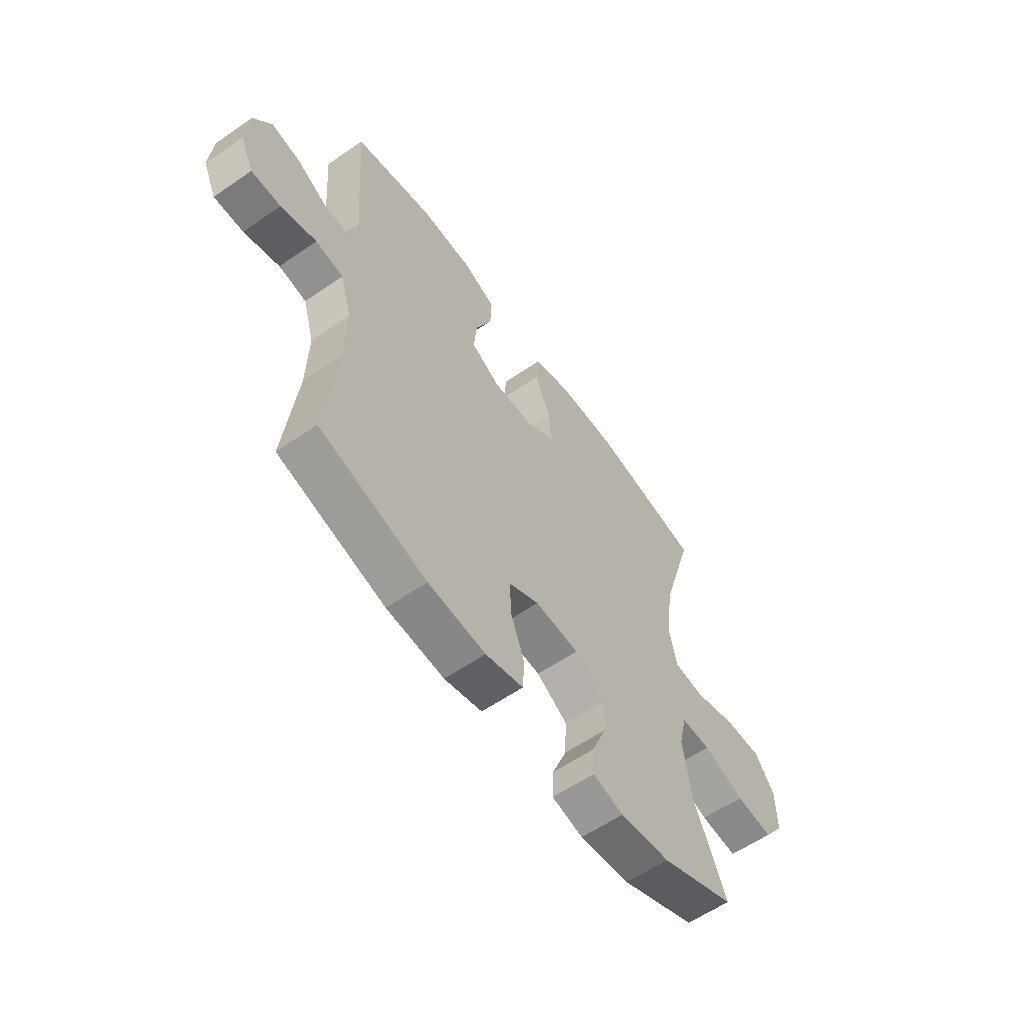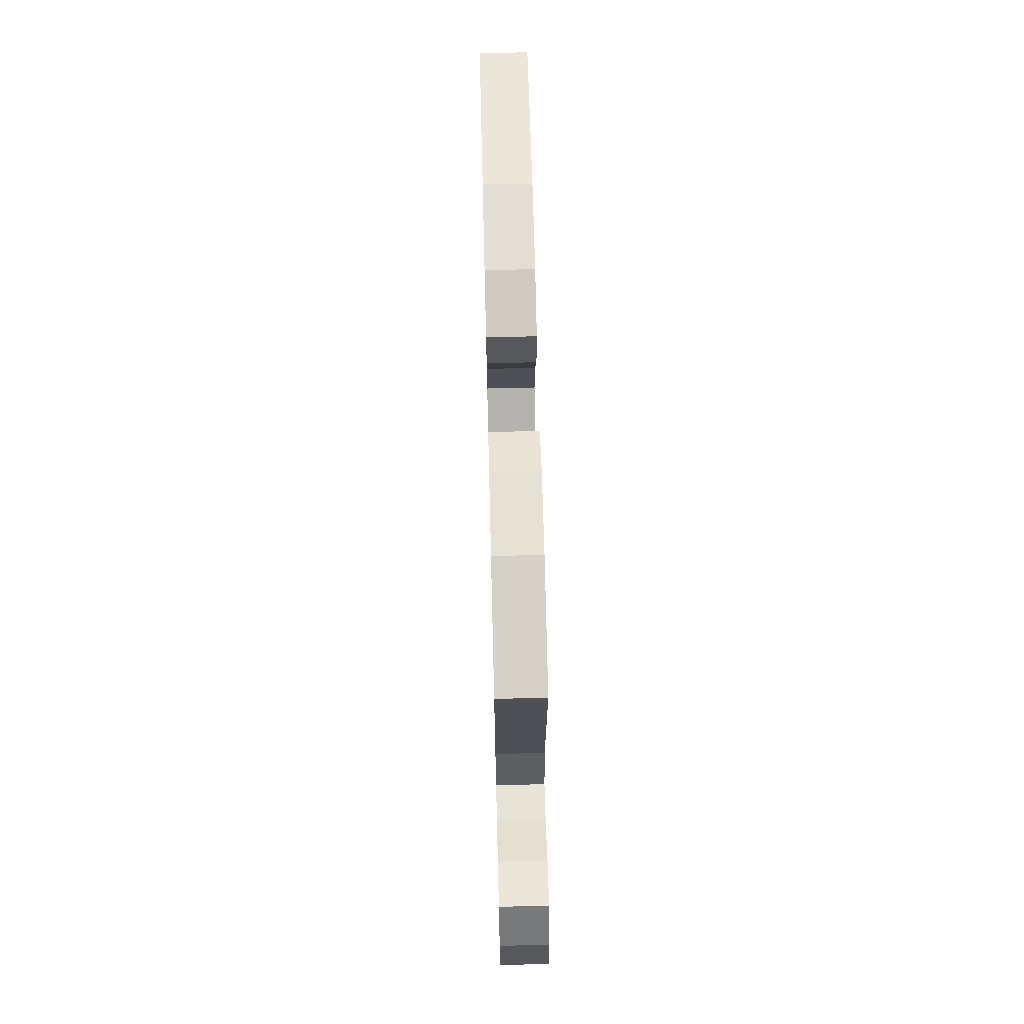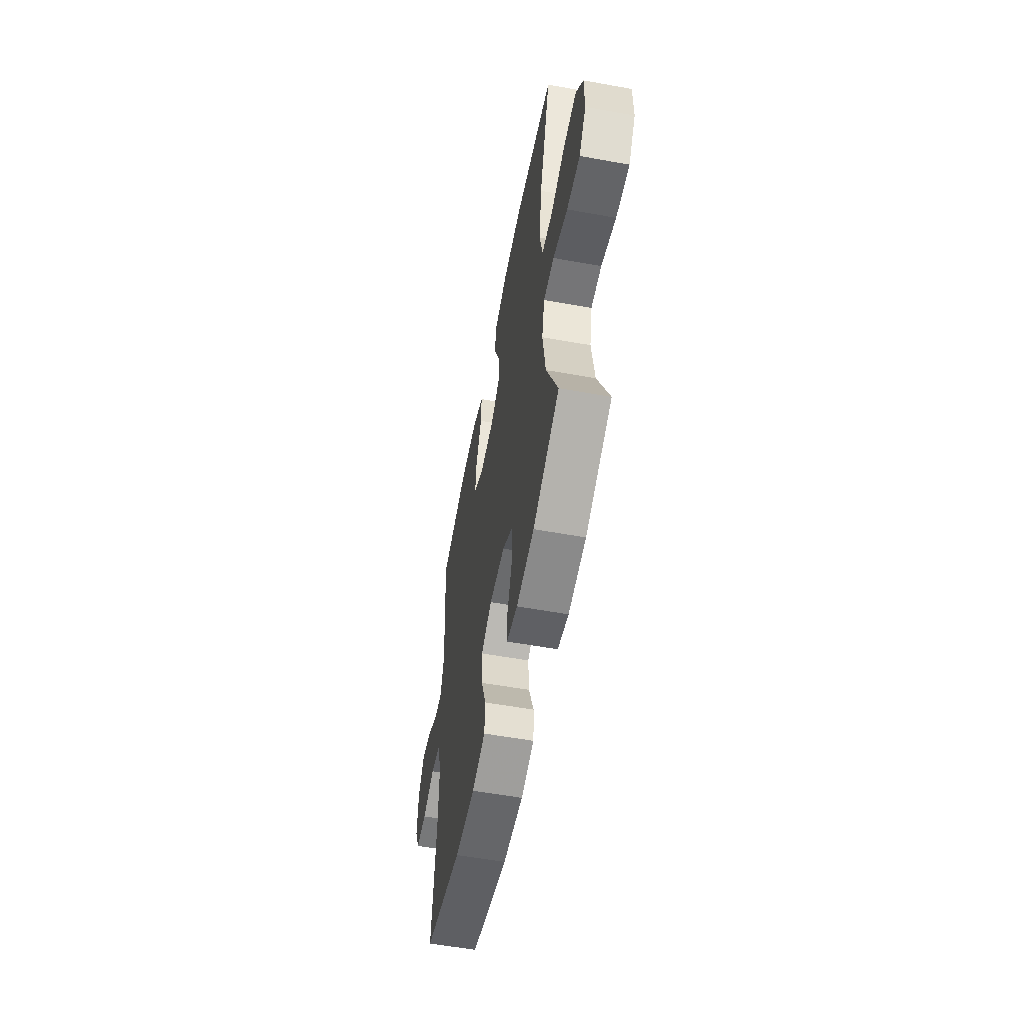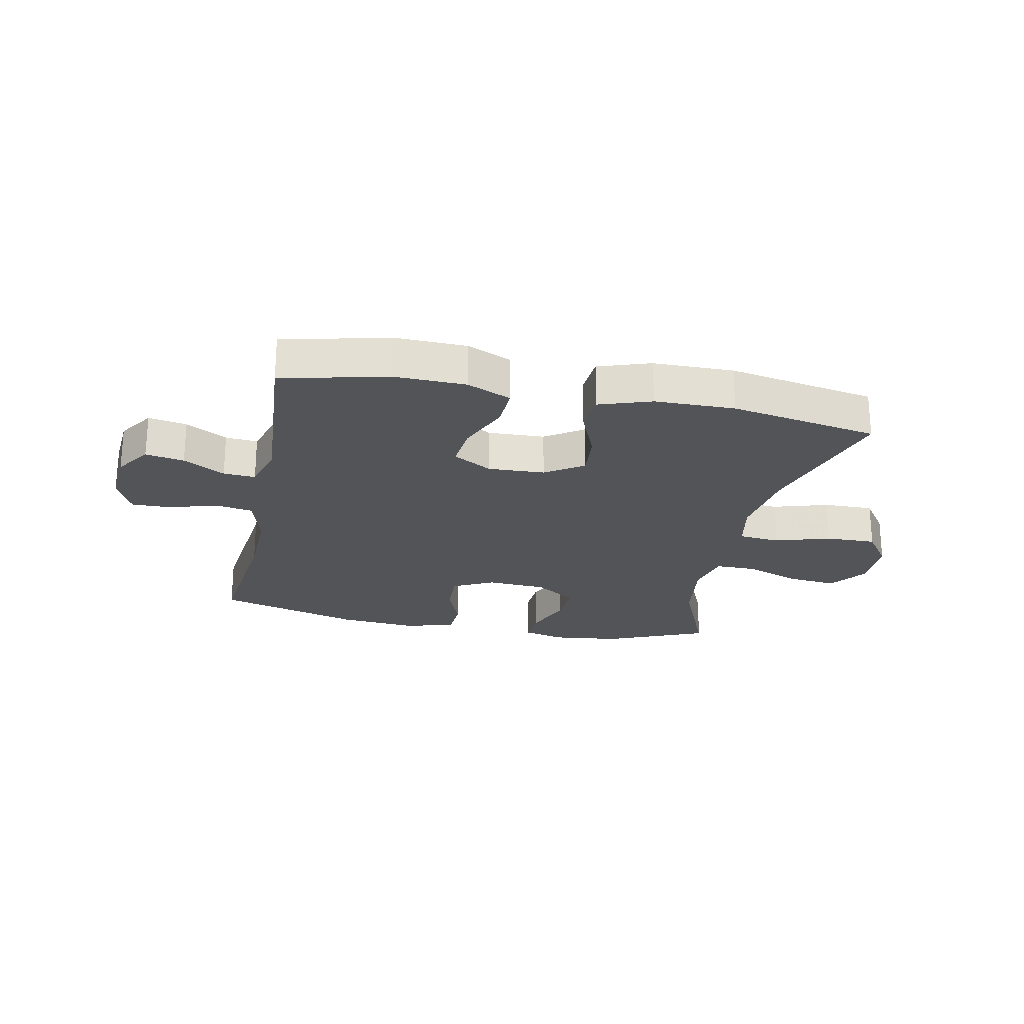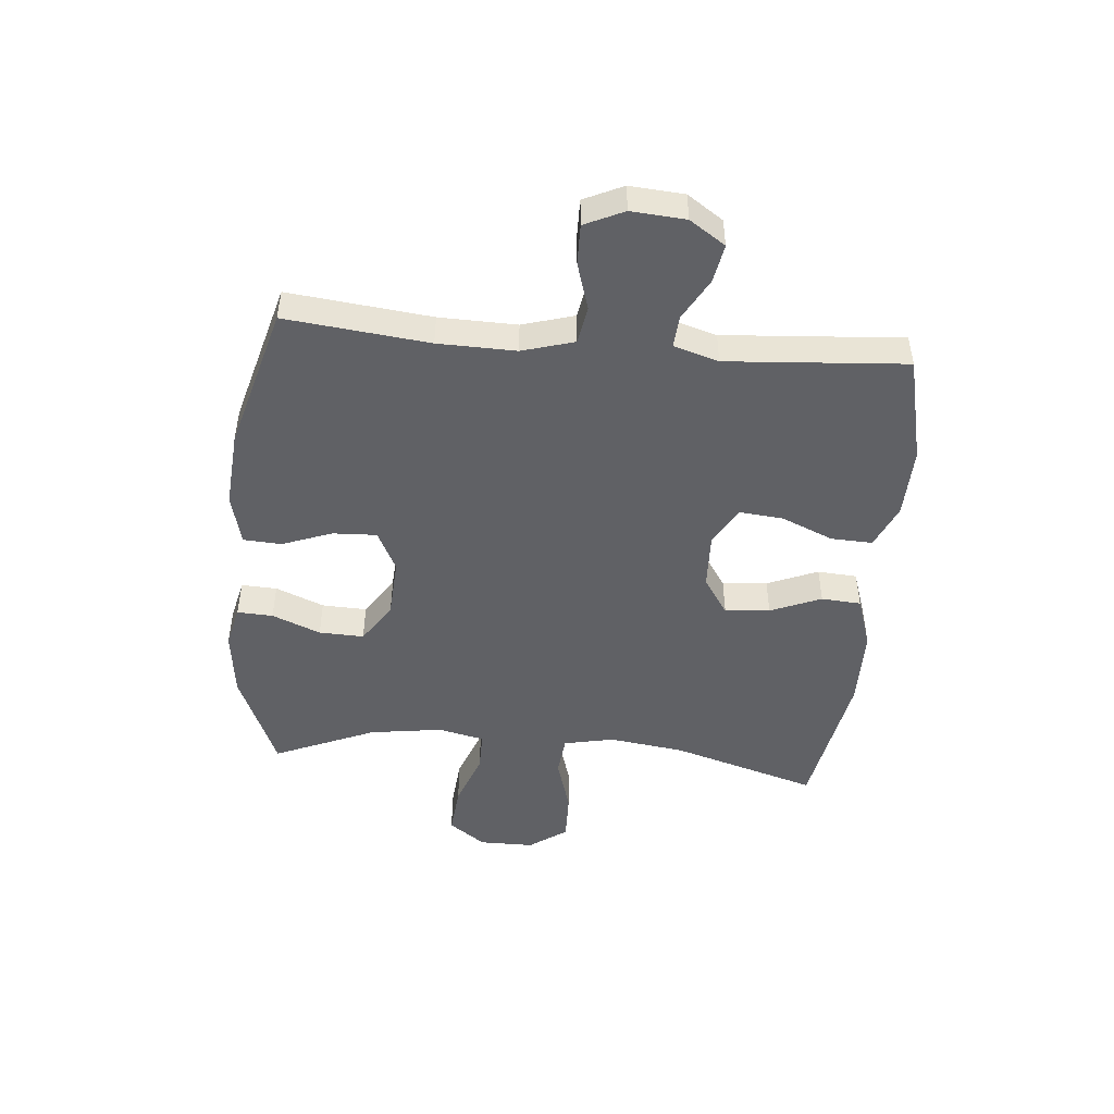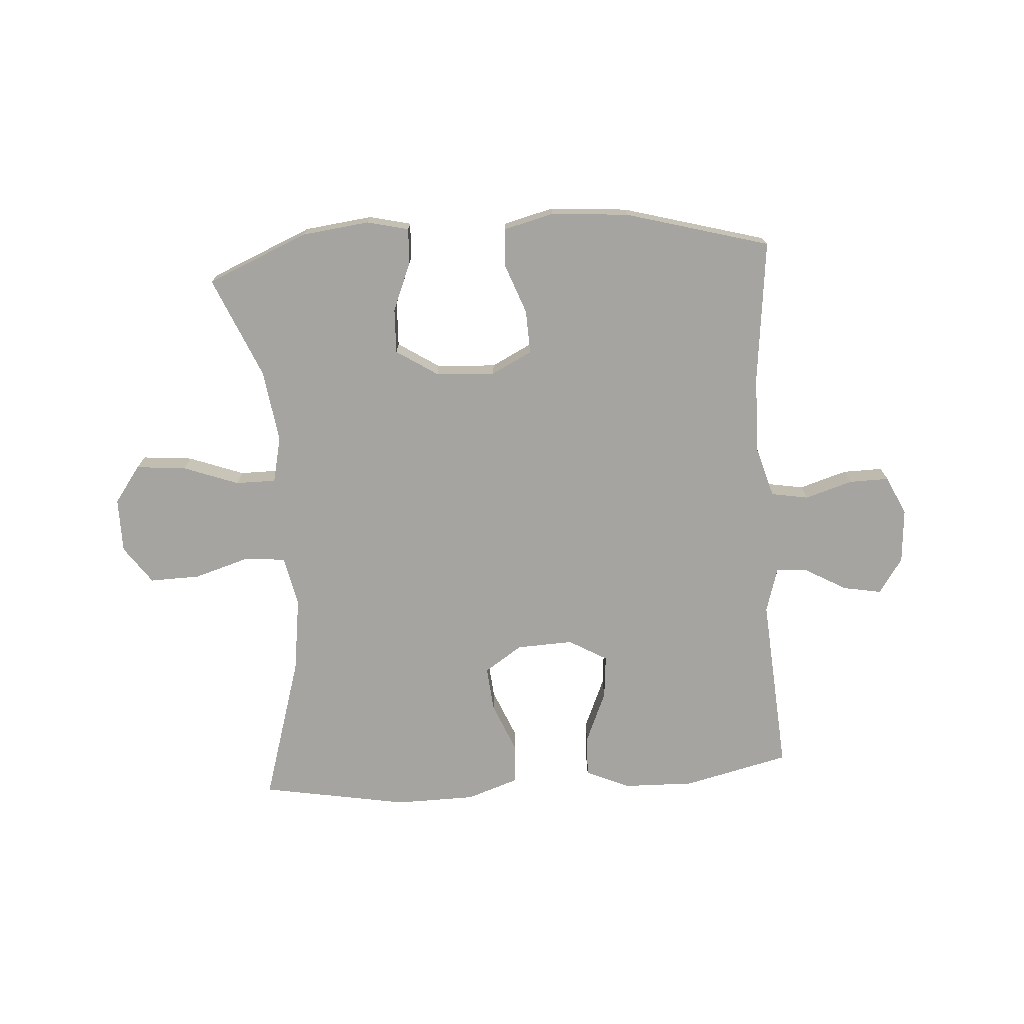
<metadata>
{"format":"obj","ext":"obj","renderer":"f3d","projection":"perspective","resolution":1024,"background":"white","views":[{"elev":-59.1,"azim":-54.6,"up":"+Z"},{"elev":66.4,"azim":-91.4,"up":"+Z"},{"elev":-56.6,"azim":79.3,"up":"+Z"},{"elev":-23.6,"azim":-11.6,"up":"+Y"},{"elev":-47.8,"azim":-95.1,"up":"+Y"},{"elev":-73.4,"azim":-176.1,"up":"+Y"}]}
</metadata>
<code>
v 0.5 0.07 0.5
v 0.424 0.07 0.249
v 0.406 0.07 0.119
v 0.424 0.07 0.033
v 0.494 0.07 0.026
v 0.59 0.07 0.055
v 0.676 0.07 0.057
v 0.722 0.07 -0.008
v 0.722 0.07 -0.102
v 0.676 0.07 -0.165
v 0.59 0.07 -0.157
v 0.495 0.07 -0.122
v 0.426 0.07 -0.122
v 0.408 0.07 -0.201
v 0.426 0.07 -0.326
v 0.5 0.07 -0.5
v 0.327 0.07 -0.573
v 0.211 0.07 -0.587
v 0.139 0.07 -0.57
v 0.142 0.07 -0.509
v 0.176 0.07 -0.426
v 0.179 0.07 -0.349
v 0.108 0.07 -0.303
v 0.006 0.07 -0.297
v -0.064 0.07 -0.332
v -0.061 0.07 -0.407
v -0.029 0.07 -0.493
v -0.033 0.07 -0.558
v -0.12 0.07 -0.58
v -0.253 0.07 -0.569
v -0.5 0.07 -0.5
v -0.473 0.07 -0.255
v -0.47 0.07 -0.122
v -0.496 0.07 -0.033
v -0.56 0.07 -0.022
v -0.642 0.07 -0.047
v -0.71 0.07 -0.048
v -0.741 0.07 0.019
v -0.734 0.07 0.112
v -0.693 0.07 0.173
v -0.627 0.07 0.161
v -0.556 0.07 0.121
v -0.501 0.07 0.117
v -0.478 0.07 0.194
v -0.5 0.07 0.5
v -0.318 0.07 0.543
v -0.197 0.07 0.54
v -0.121 0.07 0.507
v -0.124 0.07 0.436
v -0.162 0.07 0.347
v -0.169 0.07 0.272
v -0.103 0.07 0.234
v -0.006 0.07 0.238
v 0.059 0.07 0.281
v 0.052 0.07 0.358
v 0.016 0.07 0.445
v 0.021 0.07 0.513
v 0.11 0.07 0.543
v 0.247 0.07 0.545
v 0.5 0 0.5
v 0.424 0 0.249
v 0.406 0 0.119
v 0.424 0 0.033
v 0.494 0 0.026
v 0.59 0 0.055
v 0.676 0 0.057
v 0.722 0 -0.008
v 0.722 0 -0.102
v 0.676 0 -0.165
v 0.59 0 -0.157
v 0.495 0 -0.122
v 0.426 0 -0.122
v 0.408 0 -0.201
v 0.426 0 -0.326
v 0.5 0 -0.5
v 0.327 0 -0.573
v 0.211 0 -0.587
v 0.139 0 -0.57
v 0.142 0 -0.509
v 0.176 0 -0.426
v 0.179 0 -0.349
v 0.108 0 -0.303
v 0.006 0 -0.297
v -0.064 0 -0.332
v -0.061 0 -0.407
v -0.029 0 -0.493
v -0.033 0 -0.558
v -0.12 0 -0.58
v -0.253 0 -0.569
v -0.5 0 -0.5
v -0.473 0 -0.255
v -0.47 0 -0.122
v -0.496 0 -0.033
v -0.56 0 -0.022
v -0.642 0 -0.047
v -0.71 0 -0.048
v -0.741 0 0.019
v -0.734 0 0.112
v -0.693 0 0.173
v -0.627 0 0.161
v -0.556 0 0.121
v -0.501 0 0.117
v -0.478 0 0.194
v -0.5 0 0.5
v -0.318 0 0.543
v -0.197 0 0.54
v -0.121 0 0.507
v -0.124 0 0.436
v -0.162 0 0.347
v -0.169 0 0.272
v -0.103 0 0.234
v -0.006 0 0.238
v 0.059 0 0.281
v 0.052 0 0.358
v 0.016 0 0.445
v 0.021 0 0.513
v 0.11 0 0.543
v 0.247 0 0.545
f 59 1 2
f 58 59 2
f 57 58 2
f 56 57 2
f 55 56 2
f 54 55 2 3
f 53 54 3 4
f 52 53 4
f 48 49 50
f 47 48 50
f 46 47 50
f 45 46 50
f 44 45 50
f 43 44 50 51
f 40 41 42
f 39 40 42
f 38 39 42
f 37 38 42
f 36 37 42
f 35 36 42
f 34 35 42 43
f 43 51 52
f 34 43 52
f 33 34 52
f 30 31 32
f 29 30 32
f 28 29 32
f 27 28 32
f 26 27 32
f 32 33 52
f 26 32 52
f 25 26 52
f 19 20 21
f 18 19 21
f 17 18 21
f 16 17 21
f 15 16 21
f 14 15 21 22
f 13 14 22 23
f 10 11 12
f 9 10 12
f 8 9 12
f 7 8 12
f 6 7 12
f 5 6 12
f 4 5 12 13
f 24 25 52 4
f 4 13 23 24
f 61 60 118
f 61 118 117
f 61 117 116
f 61 116 115
f 61 115 114
f 62 61 114 113
f 63 62 113 112
f 63 112 111
f 109 108 107
f 109 107 106
f 109 106 105
f 109 105 104
f 109 104 103
f 110 109 103 102
f 101 100 99
f 101 99 98
f 101 98 97
f 101 97 96
f 101 96 95
f 101 95 94
f 102 101 94 93
f 111 110 102
f 111 102 93
f 111 93 92
f 91 90 89
f 91 89 88
f 91 88 87
f 91 87 86
f 91 86 85
f 111 92 91
f 111 91 85
f 111 85 84
f 80 79 78
f 80 78 77
f 80 77 76
f 80 76 75
f 80 75 74
f 81 80 74 73
f 82 81 73 72
f 71 70 69
f 71 69 68
f 71 68 67
f 71 67 66
f 71 66 65
f 71 65 64
f 72 71 64 63
f 63 111 84 83
f 83 82 72 63
f 1 60 61 2
f 2 61 62 3
f 3 62 63 4
f 4 63 64 5
f 5 64 65 6
f 6 65 66 7
f 7 66 67 8
f 8 67 68 9
f 9 68 69 10
f 10 69 70 11
f 11 70 71 12
f 12 71 72 13
f 13 72 73 14
f 14 73 74 15
f 15 74 75 16
f 16 75 76 17
f 17 76 77 18
f 18 77 78 19
f 19 78 79 20
f 20 79 80 21
f 21 80 81 22
f 22 81 82 23
f 23 82 83 24
f 24 83 84 25
f 25 84 85 26
f 26 85 86 27
f 27 86 87 28
f 28 87 88 29
f 29 88 89 30
f 30 89 90 31
f 31 90 91 32
f 32 91 92 33
f 33 92 93 34
f 34 93 94 35
f 35 94 95 36
f 36 95 96 37
f 37 96 97 38
f 38 97 98 39
f 39 98 99 40
f 40 99 100 41
f 41 100 101 42
f 42 101 102 43
f 43 102 103 44
f 44 103 104 45
f 45 104 105 46
f 46 105 106 47
f 47 106 107 48
f 48 107 108 49
f 49 108 109 50
f 50 109 110 51
f 51 110 111 52
f 52 111 112 53
f 53 112 113 54
f 54 113 114 55
f 55 114 115 56
f 56 115 116 57
f 57 116 117 58
f 58 117 118 59
f 59 118 60 1

</code>
